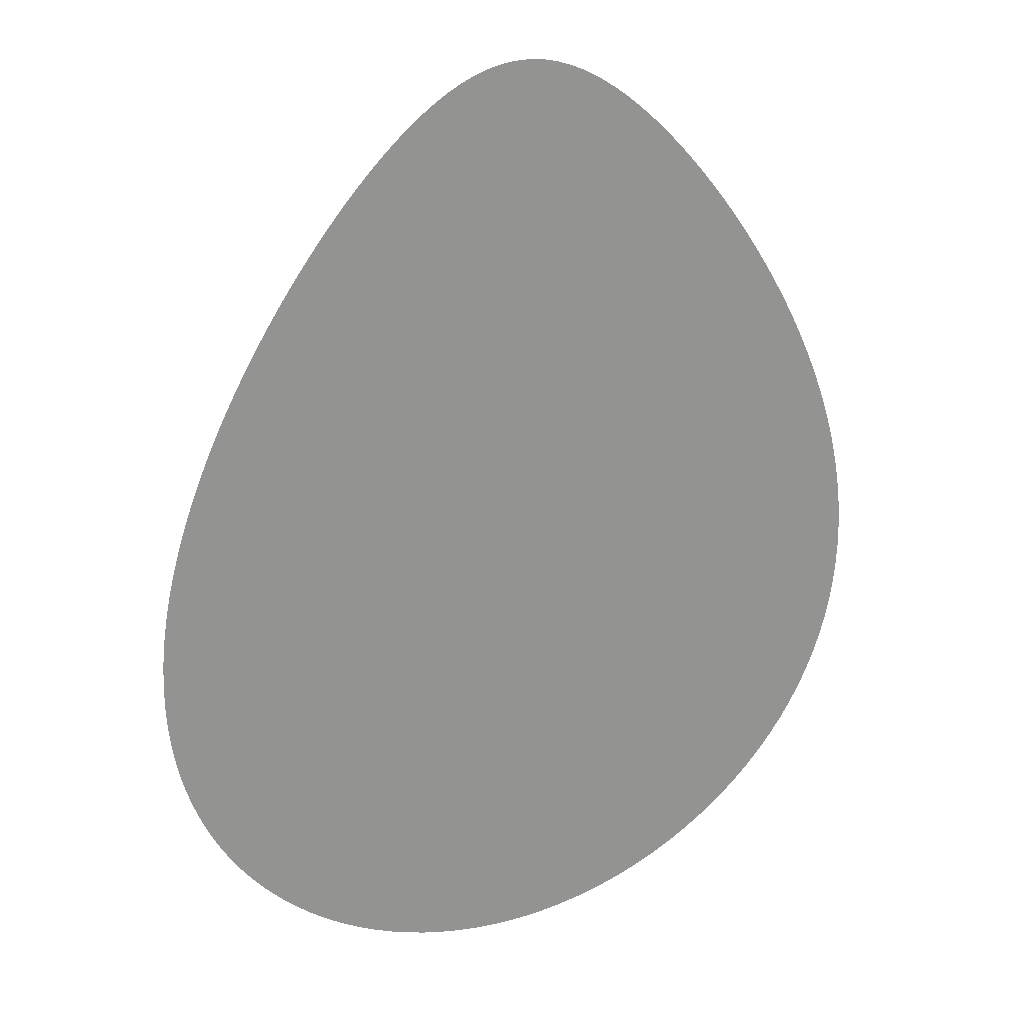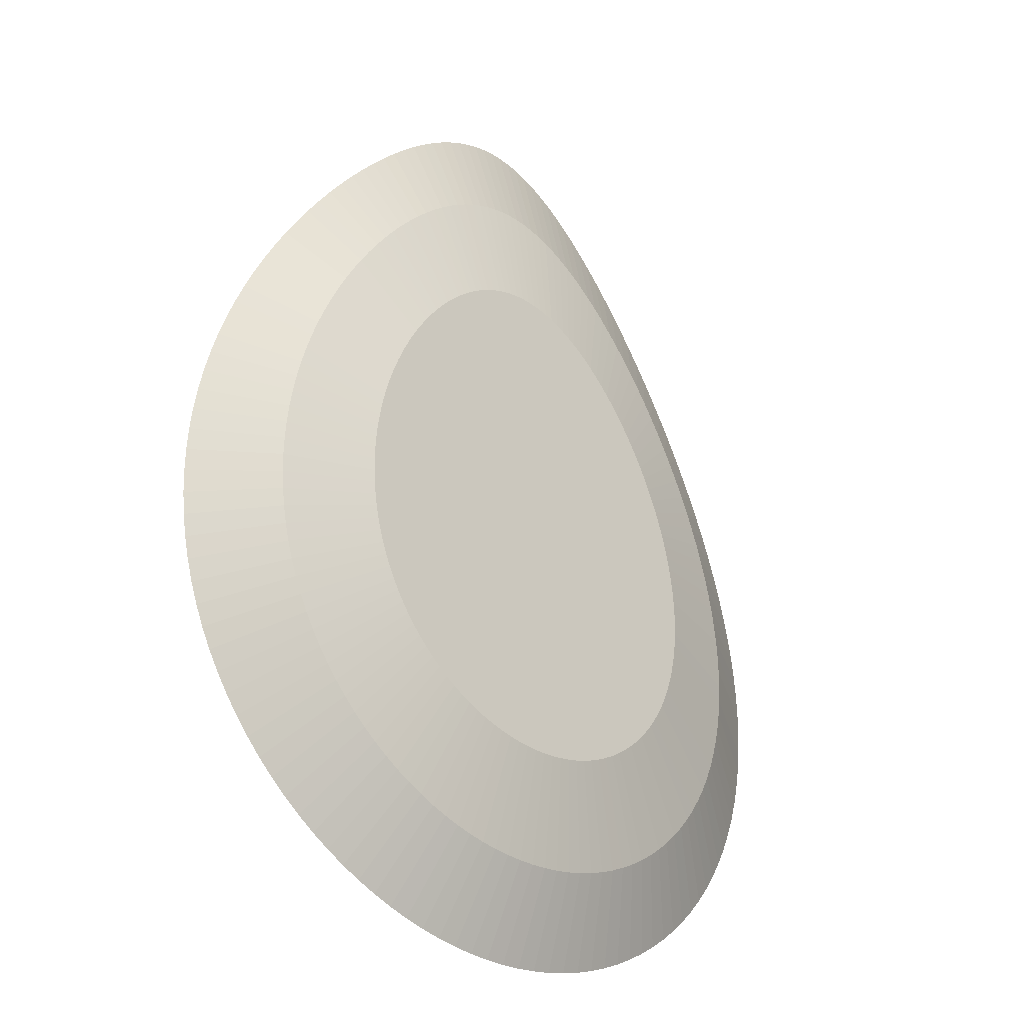
<metadata>
{"format":"obj","ext":"obj","renderer":"f3d","projection":"perspective","resolution":1024,"background":"white","views":[{"elev":23.5,"azim":151.1,"up":"+Y"},{"elev":-30.1,"azim":-46.2,"up":"+Y"}]}
</metadata>
<code>
v 0.5994 4.569 0.115
v 3.499 -1.652 0.009708
v 0.3576 4.66 0.1172
v 3.556 -1.463 0.01129
v -3.605 0.1776 0.02963
v -2.884 0.1776 0.3901
v -2.019 0.1776 0.5704
v 3.603 -1.269 0.01303
v 0.2379 4.688 0.1179
v 0.1188 4.705 0.1184
v -3.638 -0.03566 0.02679
v -1.882 3.502 0.08979
v -2.905 0.006931 0.3909
v -2.028 0.05808 0.572
v 3.637 -1.072 0.01492
v 0 4.71 0.1185
v 3.661 -0.8701 0.01698
v -3.661 -0.2476 0.0241
v 3.672 -0.6653 0.01919
v -2.917 -0.1628 0.3916
v -2.033 -0.0609 0.5735
v 3.672 -0.4576 0.02157
v -0.2379 4.688 0.1179
v -0.3576 4.66 0.1172
v -3.672 -0.4576 0.02157
v 3.661 -0.2476 0.0241
v -2.922 -0.3312 0.3923
v -2.031 -0.179 0.575
v 3.638 -0.03566 0.02679
v -0.478 4.62 0.1162
v -0.5994 4.569 0.115
v -3.672 -0.6653 0.01919
v -2.276 3.012 0.07914
v -2.918 -0.4978 0.393
v -2.025 -0.2961 0.5765
v 3.605 0.1776 0.02963
v -0.722 4.508 0.1135
v -0.8459 4.436 0.1117
v -3.661 -0.8701 0.01698
v 3.561 0.3917 0.0326
v -2.905 -0.6623 0.3936
v -2.013 -0.4117 0.5779
v 3.507 0.6062 0.03572
v -0.9712 4.353 0.1097
v 3.443 0.8205 0.03896
v -3.637 -1.072 0.01492
v -2.531 2.652 0.07169
v -2.884 -0.8242 0.3942
v -1.995 -0.5257 0.5792
v 3.37 1.034 0.04231
v 3.288 1.246 0.04577
v -1.356 4.044 0.1022
v -3.603 -1.269 0.01303
v -2.654 2.464 0.06792
v -2.854 -0.9833 0.3947
v -1.972 -0.6377 0.5805
v 3.198 1.457 0.04932
v -1.486 3.922 0.09937
v -1.618 3.79 0.09633
v -3.556 -1.463 0.01129
v 3.101 1.665 0.05295
v -2.816 -1.139 0.3952
v -1.943 -0.7476 0.5817
v -2.773 2.27 0.06414
v -1.75 3.65 0.09313
v 2.998 1.87 0.05664
v -3.499 -1.652 0.009708
v 1.87 -0.9597 0.584
v -2.769 -1.291 0.3957
v -1.909 -0.855 0.5829
v 2.888 2.072 0.06037
v -2.014 3.346 0.08633
v -2.146 3.183 0.08278
v -3.43 -1.836 0.008278
v -2.888 2.072 0.06037
v -2.714 -1.44 0.3962
v -1.87 -0.9597 0.584
v 2.773 2.27 0.06414
v 2.654 2.464 0.06792
v -2.405 2.835 0.07543
v -3.351 -2.014 0.006994
v -2.998 1.87 0.05664
v -2.651 -1.584 0.3966
v -1.825 -1.062 0.585
v 2.531 2.652 0.07169
v 2.405 2.835 0.07543
v -3.101 1.665 0.05295
v -3.261 -2.187 0.005851
v 2.276 3.012 0.07914
v -2.58 -1.723 0.397
v -1.775 -1.16 0.5859
v 2.146 3.183 0.08278
v -3.198 1.457 0.04932
v 2.014 3.346 0.08633
v 1.882 3.502 0.08979
v -3.161 -2.354 0.004842
v -2.501 -1.858 0.3973
v -1.72 -1.255 0.5868
v -3.288 1.246 0.04577
v 1.75 3.65 0.09313
v 1.618 3.79 0.09633
v -3.051 -2.514 0.00396
v -3.37 1.034 0.04231
v -2.414 -1.987 0.3976
v -1.66 -1.347 0.5877
v 1.486 3.922 0.09937
v 1.356 4.044 0.1022
v -3.443 0.8205 0.03896
v -2.932 -2.667 0.003196
v 1.226 4.157 0.1049
v -2.321 -2.111 0.3979
v -1.596 -1.435 0.5885
v 1.098 4.26 0.1074
v -3.507 0.6062 0.03572
v 0.9712 4.353 0.1097
v 0.8459 4.436 0.1117
v -2.804 -2.813 0.002541
v -2.221 -2.229 0.3981
v -1.527 -1.519 0.5892
v -3.561 0.3917 0.0326
v 0.722 4.508 0.1135
v -1.057 2.173 0.5377
v 2.769 -1.291 0.3957
v -2.668 -2.952 0.001988
v -2.114 -2.342 0.3984
v -1.453 -1.599 0.5899
v 1.909 -0.855 0.5829
v -1.505 2.939 0.3741
v 0.5353 3.664 0.3689
v -2.525 -3.083 0.001526
v 2.816 -1.139 0.3952
v -2.001 -2.448 0.3986
v -1.376 -1.674 0.5905
v 1.943 -0.7476 0.5817
v 0.4163 2.596 0.5294
v -1.133 2.096 0.5392
v 2.854 -0.9833 0.3947
v -2.374 -3.206 0.001147
v -1.882 -2.548 0.3987
v -1.294 -1.745 0.591
v 1.972 -0.6377 0.5805
v 0.478 4.62 0.1162
v 0.4279 3.704 0.3685
v -2.216 -3.321 0.0008414
v -1.611 2.822 0.3749
v -1.758 -2.641 0.3989
v -1.209 -1.812 0.5915
v 2.884 -0.8242 0.3942
v 0.3334 2.623 0.5289
v 1.995 -0.5257 0.5792
v -1.207 2.015 0.5407
v -2.052 -3.427 0.0005996
v -1.629 -2.727 0.399
v -1.121 -1.873 0.592
v 2.905 -0.6623 0.3936
v 2.013 -0.4117 0.5779
v 0.3208 3.735 0.3683
v -1.715 2.698 0.3758
v -1.883 -3.525 0.000413
v -1.496 -2.807 0.3991
v -1.029 -1.93 0.5924
v 2.918 -0.4978 0.393
v 0.2503 2.645 0.5285
v 2.025 -0.2961 0.5765
v -1.279 1.93 0.5423
v -1.709 -3.614 0.0002731
v -1.358 -2.879 0.3992
v -0.9347 -1.982 0.5928
v 2.922 -0.3312 0.3923
v 2.031 -0.179 0.575
v 0.2137 3.758 0.3681
v -1.53 -3.694 0.0001717
v -1.818 2.569 0.3767
v -1.216 -2.944 0.3993
v -0.8375 -2.028 0.5931
v 2.917 -0.1628 0.3916
v 0.167 2.66 0.5282
v 2.033 -0.0609 0.5735
v -1.347 -3.766 0.0001012
v -1.349 1.841 0.5439
v -1.072 -3.002 0.3994
v -0.738 -2.069 0.5934
v 2.905 0.006931 0.3909
v 2.028 0.05808 0.572
v 0.1068 3.771 0.368
v -1.919 2.434 0.3776
v -1.161 -3.827 5.493e-05
v -0.9239 -3.052 0.3995
v -0.6364 -2.105 0.5936
v 2.884 0.1776 0.3901
v 0.08352 2.669 0.528
v 2.019 0.1776 0.5704
v -1.417 1.747 0.5456
v -0.9718 -3.88 2.661e-05
v -0.7737 -3.095 0.3995
v -0.5331 -2.136 0.5938
v 2.855 0.3489 0.3893
v 2.004 0.2974 0.5687
v 0 3.775 0.368
v -2.017 2.293 0.3785
v -0.7803 -3.923 1.094e-05
v -0.6214 -3.13 0.3995
v -0.4282 -2.161 0.594
v 2.819 0.5202 0.3885
v 0 2.672 0.5279
v 1.984 0.4172 0.567
v -0.5869 -3.957 3.471e-06
v -1.483 1.65 0.5473
v -0.4675 -3.158 0.3996
v -0.3222 -2.18 0.5941
v 2.775 0.6913 0.3877
v -0.1188 4.705 0.1184
v -0.1068 3.771 0.368
v -0.3921 -3.981 6.869e-07
v 1.96 0.5367 0.5653
v -0.3124 -3.177 0.3996
v -0.2153 -2.194 0.5942
v -2.112 2.148 0.3794
v -0.08352 2.669 0.528
v 2.724 0.8617 0.3868
v 1.93 0.6556 0.5635
v -0.1963 -3.995 4.298e-08
v -0.1564 -3.189 0.3996
v -0.1078 -2.203 0.5942
v -1.546 1.55 0.5491
v 2.667 1.031 0.3859
v -0.2137 3.758 0.3681
v 1.896 0.7735 0.5618
v 0 -4 0
v 0 -3.193 0.3996
v 0 -2.206 0.5943
v -2.205 1.999 0.3803
v -0.167 2.66 0.5282
v 2.603 1.199 0.385
v 1.857 0.8903 0.56
v 0.1963 -3.995 4.298e-08
v 0.1564 -3.189 0.3996
v 0.1078 -2.203 0.5942
v -1.607 1.446 0.5509
v 2.533 1.364 0.3841
v -0.3208 3.735 0.3683
v 0.3921 -3.981 6.869e-07
v 1.815 1.006 0.5581
v 0.3124 -3.177 0.3996
v 0.2153 -2.194 0.5942
v -2.294 1.845 0.3813
v -0.2503 2.645 0.5285
v 2.458 1.528 0.3832
v 1.768 1.119 0.5563
v 0.5869 -3.957 3.471e-06
v 0.4675 -3.158 0.3996
v 0.3222 -2.18 0.5941
v -1.664 1.34 0.5527
v 2.378 1.688 0.3822
v -0.4279 3.704 0.3685
v 1.718 1.231 0.5545
v 0.7803 -3.923 1.094e-05
v 0.6214 -3.13 0.3995
v 0.4282 -2.161 0.594
v -2.378 1.688 0.3822
v -0.3334 2.623 0.5289
v 2.294 1.845 0.3813
v 1.664 1.34 0.5527
v 0.9718 -3.88 2.661e-05
v 0.7737 -3.095 0.3995
v 0.5331 -2.136 0.5938
v -1.718 1.231 0.5545
v 2.205 1.999 0.3803
v -0.5353 3.664 0.3689
v 1.607 1.446 0.5509
v 1.161 -3.827 5.493e-05
v 0.9239 -3.052 0.3995
v 0.6364 -2.105 0.5936
v -2.458 1.528 0.3832
v -0.4163 2.596 0.5294
v 2.112 2.148 0.3794
v 1.546 1.55 0.5491
v 1.347 -3.766 0.0001012
v 1.072 -3.002 0.3994
v 0.738 -2.069 0.5934
v -1.768 1.119 0.5563
v 2.017 2.293 0.3785
v -0.643 3.616 0.3692
v 1.483 1.65 0.5473
v 1.53 -3.694 0.0001717
v 1.216 -2.944 0.3993
v 0.8375 -2.028 0.5931
v -2.533 1.364 0.3841
v -0.4988 2.563 0.5301
v 1.919 2.434 0.3776
v 1.417 1.747 0.5456
v 1.709 -3.614 0.0002731
v 1.358 -2.879 0.3992
v 0.9347 -1.982 0.5928
v -1.815 1.006 0.5581
v 1.818 2.569 0.3767
v -0.7508 3.559 0.3696
v 1.349 1.841 0.5439
v 1.883 -3.525 0.000413
v 1.496 -2.807 0.3991
v 1.029 -1.93 0.5924
v -2.603 1.199 0.385
v -0.5808 2.523 0.5309
v 1.715 2.698 0.3758
v 1.279 1.93 0.5423
v 2.052 -3.427 0.0005996
v 1.629 -2.727 0.399
v 1.121 -1.873 0.592
v -1.857 0.8903 0.56
v 1.611 2.822 0.3749
v -0.8588 3.494 0.3701
v 1.207 2.015 0.5407
v 2.216 -3.321 0.0008414
v 1.758 -2.641 0.3989
v 1.209 -1.812 0.5915
v -2.667 1.031 0.3859
v -0.6623 2.478 0.5318
v 1.505 2.939 0.3741
v 1.133 2.096 0.5392
v 2.374 -3.206 0.001147
v 1.882 -2.548 0.3987
v 1.294 -1.745 0.591
v -1.896 0.7735 0.5618
v -1.098 4.26 0.1074
v -0.967 3.42 0.3707
v 2.525 -3.083 0.001526
v 1.398 3.049 0.3734
v 2.001 -2.448 0.3986
v 1.376 -1.674 0.5905
v 1.057 2.173 0.5377
v -0.7432 2.428 0.5328
v -2.724 0.8617 0.3868
v 2.668 -2.952 0.001988
v 1.291 3.153 0.3726
v 2.114 -2.342 0.3984
v 1.453 -1.599 0.5899
v 0.9805 2.244 0.5364
v -1.226 4.157 0.1049
v -1.075 3.339 0.3713
v 2.804 -2.813 0.002541
v -1.93 0.6556 0.5635
v 2.221 -2.229 0.3981
v 1.527 -1.519 0.5892
v 1.183 3.25 0.3719
v -0.8232 2.372 0.5339
v 0.9024 2.311 0.5351
v 2.932 -2.667 0.003196
v -2.775 0.6913 0.3877
v 2.321 -2.111 0.3979
v 1.596 -1.435 0.5885
v 1.075 3.339 0.3713
v 0.8232 2.372 0.5339
v -1.183 3.25 0.3719
v 3.051 -2.514 0.00396
v -1.96 0.5367 0.5653
v 2.414 -1.987 0.3976
v 1.66 -1.347 0.5877
v 0.967 3.42 0.3707
v -0.9024 2.311 0.5351
v 0.7432 2.428 0.5328
v 3.161 -2.354 0.004842
v -2.819 0.5202 0.3885
v 2.501 -1.858 0.3973
v 1.72 -1.255 0.5868
v 0.8588 3.494 0.3701
v 0.6623 2.478 0.5318
v -1.291 3.153 0.3726
v -1.984 0.4172 0.567
v 3.261 -2.187 0.005851
v 2.58 -1.723 0.397
v 1.775 -1.16 0.5859
v 0.7508 3.559 0.3696
v -0.9805 2.244 0.5364
v 0.5808 2.523 0.5309
v -2.855 0.3489 0.3893
v 3.351 -2.014 0.006994
v 2.651 -1.584 0.3966
v 1.825 -1.062 0.585
v 0.643 3.616 0.3692
v 0.4988 2.563 0.5301
v -1.398 3.049 0.3734
v -2.004 0.2974 0.5687
v 3.43 -1.836 0.008278
v 2.714 -1.44 0.3962
o eggshield
f 11 5 120
f 368 382 7
f 226 228 221
f 51 226 220
f 25 18 11
f 46 39 32
f 60 53 46
f 81 74 46
f 102 96 88
f 117 109 102
f 138 130 124
f 166 159 152
f 179 172 166
f 194 187 179
f 201 194 222
f 214 207 201
f 236 229 222
f 250 242 236
f 271 264 257
f 285 278 271
f 320 313 306
f 333 326 320
f 361 354 347
f 376 369 361
f 2 383 376
f 8 4 2
f 26 19 17
f 26 22 19
f 40 36 29
f 45 43 40
f 57 51 50
f 66 61 57
f 78 71 66
f 86 85 79
f 89 86 106
f 94 92 89
f 100 95 106
f 107 106 113
f 116 115 113
f 142 1 121
f 3 142 10
f 212 16 10
f 31 30 24
f 44 38 37
f 338 324 44
f 58 52 338
f 12 65 73
f 33 73 47
f 54 47 75
f 87 82 75
f 103 99 93
f 108 103 120
f 120 152 124
f 29 222 120
f 10 113 120
f 75 120 103
f 257 236 347
f 2 347 29
f 78 57 29
f 24 10 338
f 338 10 75
f 47 73 65
f 309 323 341
f 281 295 309
f 239 253 267
f 225 239 180
f 193 208 225
f 309 317 373
f 136 151 165
f 345 359 373
f 317 331 345
f 289 303 317
f 261 275 205
f 233 247 205
f 177 191 205
f 149 163 177
f 380 135 149
f 366 374 380
f 346 352 360
f 330 337 346
f 305 312 291
f 284 291 263
f 270 277 284
f 249 256 263
f 235 243 249
f 228 178 192
f 215 221 192
f 178 184 192
f 164 170 178
f 150 156 164
f 134 141 150
f 378 68 127
f 364 371 378
f 350 357 364
f 343 350 322
f 329 336 343
f 308 315 322
f 287 294 301
f 266 273 280
f 231 259 266
f 252 259 231
f 231 238 245
f 217 224 231
f 203 210 217
f 189 196 203
f 168 175 182
f 154 161 168
f 140 147 154
f 126 133 140
f 119 140 98
f 98 105 112
f 84 91 98
f 63 70 77
f 49 56 63
f 35 42 49
f 21 28 35
f 14 21 7
f 205 275 309
f 150 380 309
f 312 346 380
f 150 217 266
f 350 378 266
f 49 98 140
f 220 221 215
f 211 215 206
f 204 206 198
f 197 198 192
f 184 183 190
f 178 176 183
f 170 169 176
f 164 162 169
f 156 155 162
f 150 148 155
f 141 137 148
f 134 131 137
f 127 123 131
f 68 384 123
f 378 377 384
f 371 370 377
f 364 363 370
f 357 356 363
f 350 349 356
f 343 342 349
f 336 335 342
f 329 328 335
f 322 321 328
f 315 314 321
f 308 307 314
f 301 300 307
f 294 293 300
f 287 286 293
f 280 279 286
f 273 272 279
f 266 265 272
f 259 258 265
f 252 251 258
f 245 244 251
f 238 237 244
f 231 230 237
f 224 223 230
f 217 216 223
f 210 209 216
f 203 202 209
f 196 195 202
f 189 188 195
f 182 181 188
f 175 174 181
f 168 167 174
f 161 160 167
f 154 153 160
f 147 146 153
f 140 139 146
f 133 132 139
f 126 125 132
f 119 118 125
f 112 111 118
f 105 104 111
f 98 97 104
f 91 90 97
f 84 83 90
f 77 76 83
f 70 69 76
f 63 62 69
f 56 55 62
f 49 48 55
f 42 41 48
f 34 41 42
f 27 34 35
f 20 27 28
f 13 20 21
f 6 13 14
f 375 6 7
f 362 375 382
f 348 362 368
f 332 348 355
f 316 332 341
f 302 316 323
f 288 302 309
f 274 288 295
f 260 274 281
f 246 260 267
f 232 246 253
f 218 232 239
f 200 218 225
f 186 200 208
f 173 186 193
f 158 173 180
f 145 158 165
f 128 145 151
f 381 128 136
f 367 381 122
f 353 367 373
f 339 353 359
f 325 339 345
f 311 325 331
f 297 311 317
f 283 297 303
f 269 283 289
f 255 269 275
f 241 255 261
f 227 241 247
f 213 227 233
f 199 213 219
f 185 199 205
f 171 185 191
f 157 171 177
f 143 157 163
f 129 143 149
f 379 129 135
f 372 379 380
f 365 372 374
f 358 365 366
f 351 358 360
f 344 351 352
f 334 344 346
f 327 334 337
f 318 327 330
f 310 318 319
f 304 310 312
f 296 304 305
f 290 296 298
f 282 290 291
f 276 282 284
f 268 276 277
f 262 268 270
f 254 262 263
f 248 254 256
f 240 248 249
f 234 240 243
f 235 228 226
f 50 220 211
f 45 211 204
f 43 204 197
f 40 197 190
f 183 29 36
f 176 26 29
f 169 22 26
f 162 19 22
f 155 17 19
f 148 15 17
f 137 8 15
f 131 4 8
f 123 2 4
f 384 383 2
f 377 376 383
f 370 369 376
f 363 361 369
f 356 354 361
f 349 347 354
f 342 340 347
f 335 333 340
f 328 326 333
f 321 320 326
f 314 313 320
f 307 306 313
f 300 299 306
f 293 292 299
f 286 285 292
f 279 278 285
f 272 271 278
f 265 264 271
f 258 257 264
f 251 250 257
f 244 242 250
f 237 236 242
f 230 229 236
f 223 222 229
f 216 214 222
f 209 207 214
f 202 201 207
f 195 194 201
f 188 187 194
f 181 179 187
f 174 172 179
f 167 166 172
f 160 159 166
f 153 152 159
f 146 144 152
f 139 138 144
f 132 130 138
f 125 124 130
f 118 117 124
f 111 109 117
f 104 102 109
f 97 96 102
f 90 88 96
f 83 81 88
f 76 74 81
f 69 67 74
f 62 60 67
f 55 53 60
f 48 46 53
f 41 39 46
f 32 39 41
f 25 32 34
f 18 25 27
f 11 18 20
f 5 11 13
f 120 5 6
f 114 120 375
f 108 114 362
f 103 108 348
f 99 103 332
f 93 99 316
f 87 93 302
f 82 87 288
f 75 82 274
f 64 75 260
f 54 64 246
f 47 54 232
f 80 47 218
f 33 80 200
f 73 33 186
f 72 73 173
f 12 72 158
f 65 12 145
f 59 65 128
f 58 59 381
f 52 58 367
f 338 52 353
f 324 338 339
f 44 324 325
f 38 44 311
f 37 38 297
f 31 37 283
f 30 31 269
f 24 30 255
f 23 24 241
f 212 23 227
f 16 212 213
f 10 16 199
f 9 10 185
f 3 9 171
f 142 3 157
f 1 142 143
f 121 1 129
f 116 121 379
f 115 116 372
f 113 115 365
f 110 113 358
f 107 110 351
f 106 107 344
f 101 106 334
f 100 101 327
f 95 100 318
f 94 95 310
f 92 94 304
f 89 92 296
f 86 89 290
f 85 86 282
f 79 85 276
f 78 79 268
f 71 78 262
f 66 71 254
f 61 66 248
f 57 61 240
f 234 226 51
f 67 60 74
f 144 138 152
f 292 285 299
f 299 271 306
f 340 320 347
f 17 15 2
f 23 212 24
f 65 59 338
f 88 46 124
f 194 152 120
f 347 236 29
f 113 79 29
f 106 86 113
f 10 142 113
f 355 368 341
f 180 239 373
f 122 136 373
f 319 330 312
f 228 235 263
f 198 206 192
f 49 309 7
f 178 228 380
f 49 217 150
f 228 291 380
f 301 322 266
f 182 203 140
f 77 98 49
f 275 317 309
f 32 11 120
f 341 368 7
f 220 226 221
f 50 51 220
f 32 25 11
f 120 46 32
f 74 60 46
f 88 81 46
f 124 102 88
f 124 117 102
f 152 138 124
f 194 166 152
f 194 179 166
f 214 201 222
f 29 236 222
f 257 250 236
f 306 271 257
f 299 285 271
f 347 320 306
f 340 333 320
f 2 361 347
f 2 376 361
f 15 8 2
f 29 26 17
f 50 40 29
f 50 45 40
f 29 57 50
f 78 66 57
f 113 86 79
f 95 89 106
f 95 94 89
f 101 100 106
f 110 107 113
f 121 116 113
f 113 142 121
f 9 3 10
f 24 212 10
f 37 31 24
f 338 44 37
f 59 58 338
f 72 12 73
f 80 33 47
f 64 54 75
f 93 87 75
f 75 103 93
f 114 108 120
f 46 120 124
f 113 29 120
f 75 10 120
f 306 257 347
f 17 2 29
f 79 78 29
f 37 24 338
f 65 338 75
f 75 47 65
f 7 309 341
f 267 281 309
f 309 239 267
f 193 225 180
f 239 309 373
f 373 136 165
f 317 345 373
f 275 289 317
f 247 261 205
f 219 233 205
f 149 177 205
f 205 380 149
f 360 366 380
f 380 346 360
f 312 330 346
f 298 305 291
f 270 284 263
f 235 249 263
f 221 228 192
f 206 215 192
f 150 164 178
f 127 134 150
f 150 378 127
f 350 364 378
f 329 343 322
f 301 308 322
f 280 287 301
f 301 266 280
f 217 231 266
f 245 252 231
f 49 203 217
f 182 189 203
f 154 168 182
f 182 140 154
f 119 126 140
f 112 119 98
f 77 84 98
f 49 63 77
f 7 35 49
f 7 21 35
f 380 205 309
f 49 150 309
f 291 312 380
f 378 150 266
f 322 350 266
f 203 49 140
f 211 220 215
f 204 211 206
f 197 204 198
f 190 197 192
f 192 184 190
f 184 178 183
f 178 170 176
f 170 164 169
f 164 156 162
f 156 150 155
f 150 141 148
f 141 134 137
f 134 127 131
f 127 68 123
f 68 378 384
f 378 371 377
f 371 364 370
f 364 357 363
f 357 350 356
f 350 343 349
f 343 336 342
f 336 329 335
f 329 322 328
f 322 315 321
f 315 308 314
f 308 301 307
f 301 294 300
f 294 287 293
f 287 280 286
f 280 273 279
f 273 266 272
f 266 259 265
f 259 252 258
f 252 245 251
f 245 238 244
f 238 231 237
f 231 224 230
f 224 217 223
f 217 210 216
f 210 203 209
f 203 196 202
f 196 189 195
f 189 182 188
f 182 175 181
f 175 168 174
f 168 161 167
f 161 154 160
f 154 147 153
f 147 140 146
f 140 133 139
f 133 126 132
f 126 119 125
f 119 112 118
f 112 105 111
f 105 98 104
f 98 91 97
f 91 84 90
f 84 77 83
f 77 70 76
f 70 63 69
f 63 56 62
f 56 49 55
f 49 42 48
f 35 34 42
f 28 27 35
f 21 20 28
f 14 13 21
f 7 6 14
f 382 375 7
f 368 362 382
f 355 348 368
f 341 332 355
f 323 316 341
f 309 302 323
f 295 288 309
f 281 274 295
f 267 260 281
f 253 246 267
f 239 232 253
f 225 218 239
f 208 200 225
f 193 186 208
f 180 173 193
f 165 158 180
f 151 145 165
f 136 128 151
f 122 381 136
f 373 367 122
f 359 353 373
f 345 339 359
f 331 325 345
f 317 311 331
f 303 297 317
f 289 283 303
f 275 269 289
f 261 255 275
f 247 241 261
f 233 227 247
f 219 213 233
f 205 199 219
f 191 185 205
f 177 171 191
f 163 157 177
f 149 143 163
f 135 129 149
f 380 379 135
f 374 372 380
f 366 365 374
f 360 358 366
f 352 351 360
f 346 344 352
f 337 334 346
f 330 327 337
f 319 318 330
f 312 310 319
f 305 304 312
f 298 296 305
f 291 290 298
f 284 282 291
f 277 276 284
f 270 268 277
f 263 262 270
f 256 254 263
f 249 248 256
f 243 240 249
f 235 234 243
f 234 235 226
f 45 50 211
f 43 45 204
f 40 43 197
f 36 40 190
f 190 183 36
f 183 176 29
f 176 169 26
f 169 162 22
f 162 155 19
f 155 148 17
f 148 137 15
f 137 131 8
f 131 123 4
f 123 384 2
f 384 377 383
f 377 370 376
f 370 363 369
f 363 356 361
f 356 349 354
f 349 342 347
f 342 335 340
f 335 328 333
f 328 321 326
f 321 314 320
f 314 307 313
f 307 300 306
f 300 293 299
f 293 286 292
f 286 279 285
f 279 272 278
f 272 265 271
f 265 258 264
f 258 251 257
f 251 244 250
f 244 237 242
f 237 230 236
f 230 223 229
f 223 216 222
f 216 209 214
f 209 202 207
f 202 195 201
f 195 188 194
f 188 181 187
f 181 174 179
f 174 167 172
f 167 160 166
f 160 153 159
f 153 146 152
f 146 139 144
f 139 132 138
f 132 125 130
f 125 118 124
f 118 111 117
f 111 104 109
f 104 97 102
f 97 90 96
f 90 83 88
f 83 76 81
f 76 69 74
f 69 62 67
f 62 55 60
f 55 48 53
f 48 41 46
f 34 32 41
f 27 25 34
f 20 18 27
f 13 11 20
f 6 5 13
f 375 120 6
f 362 114 375
f 348 108 362
f 332 103 348
f 316 99 332
f 302 93 316
f 288 87 302
f 274 82 288
f 260 75 274
f 246 64 260
f 232 54 246
f 218 47 232
f 200 80 218
f 186 33 200
f 173 73 186
f 158 72 173
f 145 12 158
f 128 65 145
f 381 59 128
f 367 58 381
f 353 52 367
f 339 338 353
f 325 324 339
f 311 44 325
f 297 38 311
f 283 37 297
f 269 31 283
f 255 30 269
f 241 24 255
f 227 23 241
f 213 212 227
f 199 16 213
f 185 10 199
f 171 9 185
f 157 3 171
f 143 142 157
f 129 1 143
f 379 121 129
f 372 116 379
f 365 115 372
f 358 113 365
f 351 110 358
f 344 107 351
f 334 106 344
f 327 101 334
f 318 100 327
f 310 95 318
f 304 94 310
f 296 92 304
f 290 89 296
f 282 86 290
f 276 85 282
f 268 79 276
f 262 78 268
f 254 71 262
f 248 66 254
f 240 61 248
f 234 57 240
f 57 234 51
f 222 194 120
f 165 180 373
f 291 228 263
f 150 178 380

</code>
